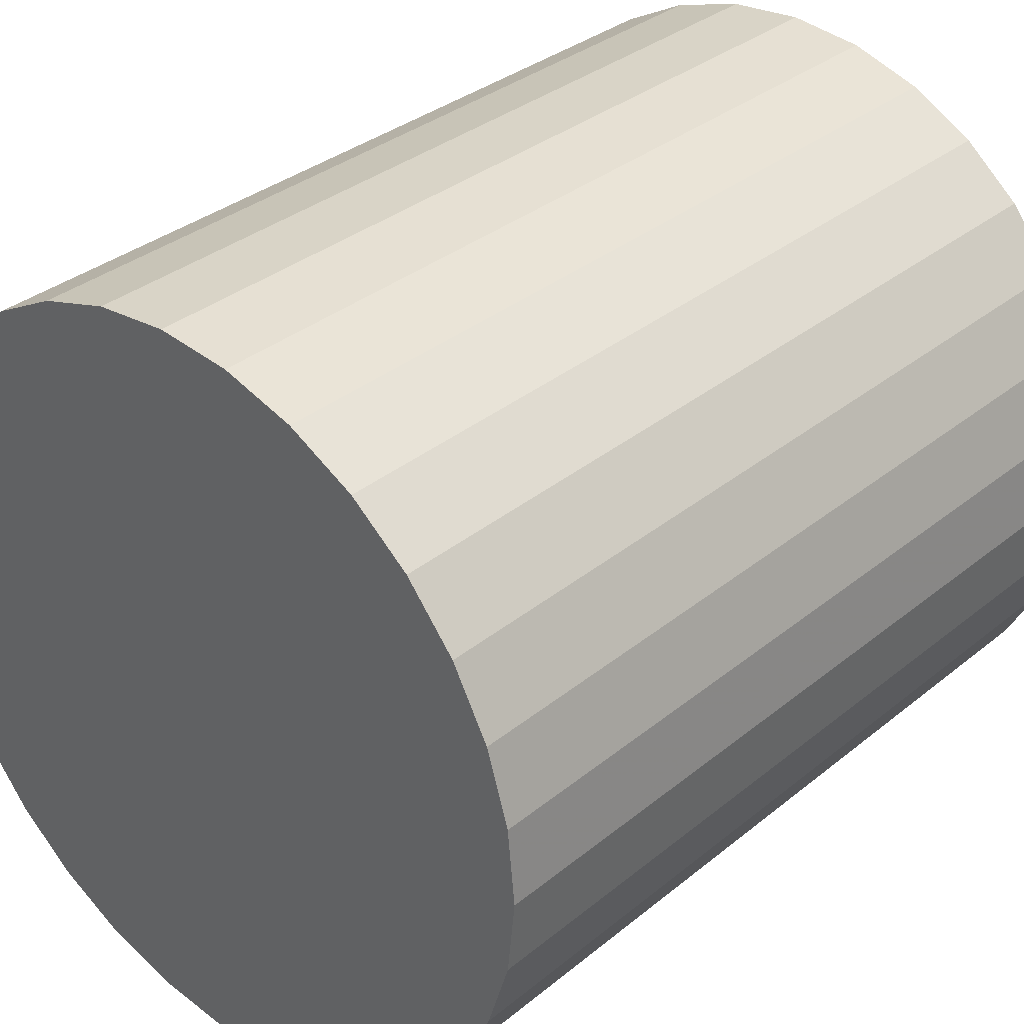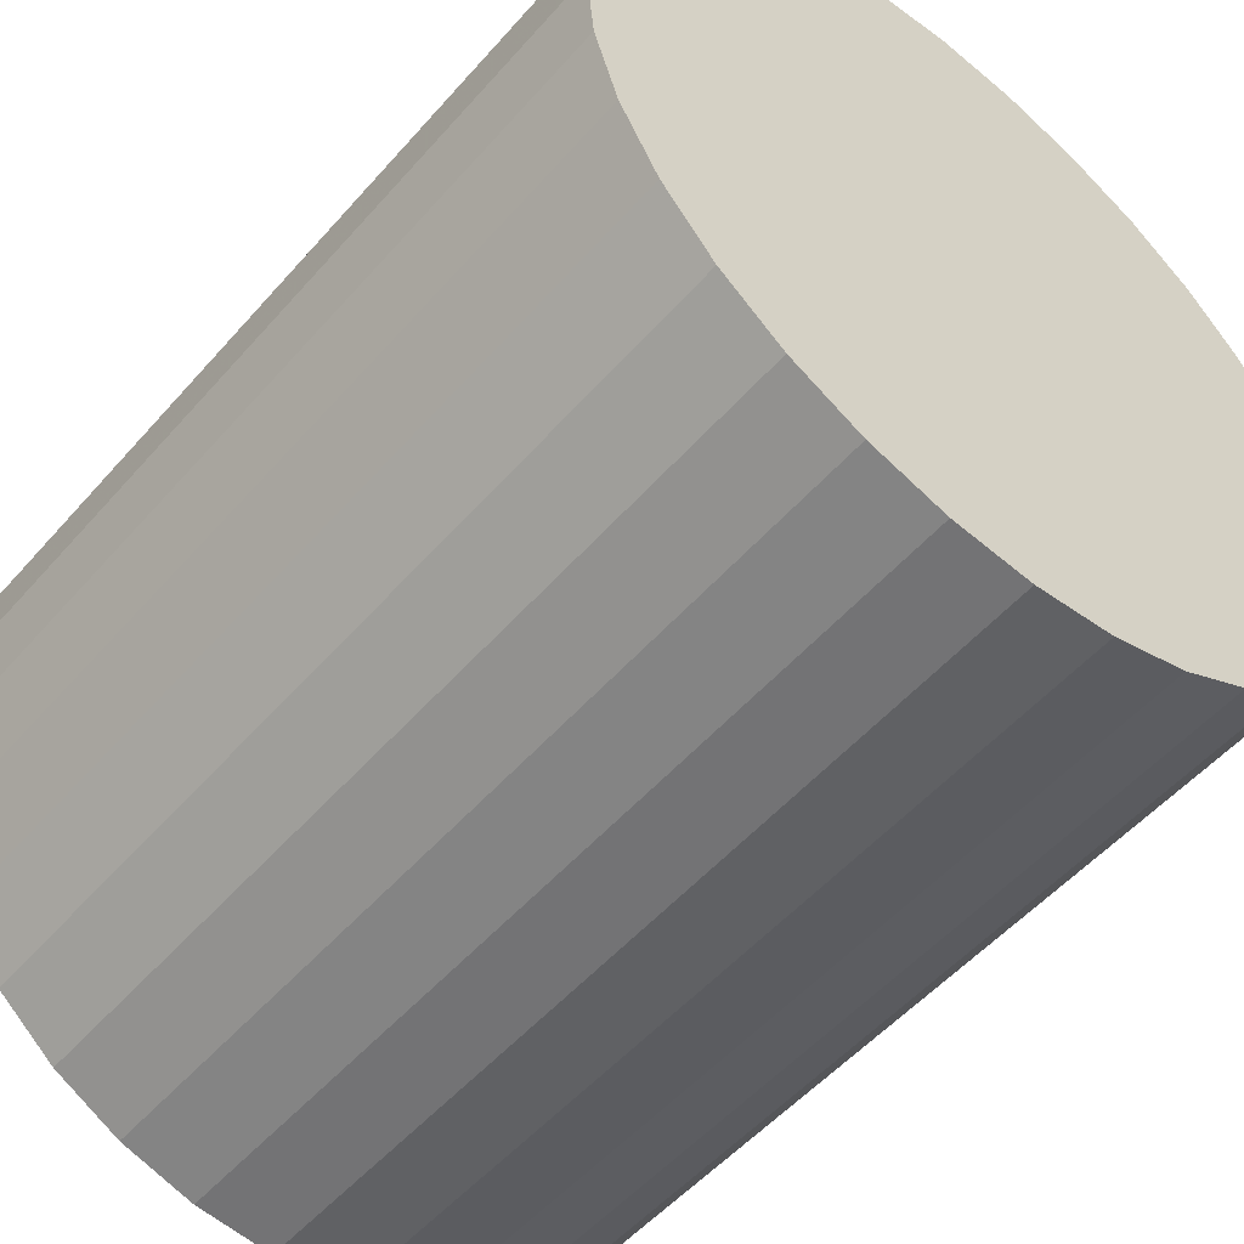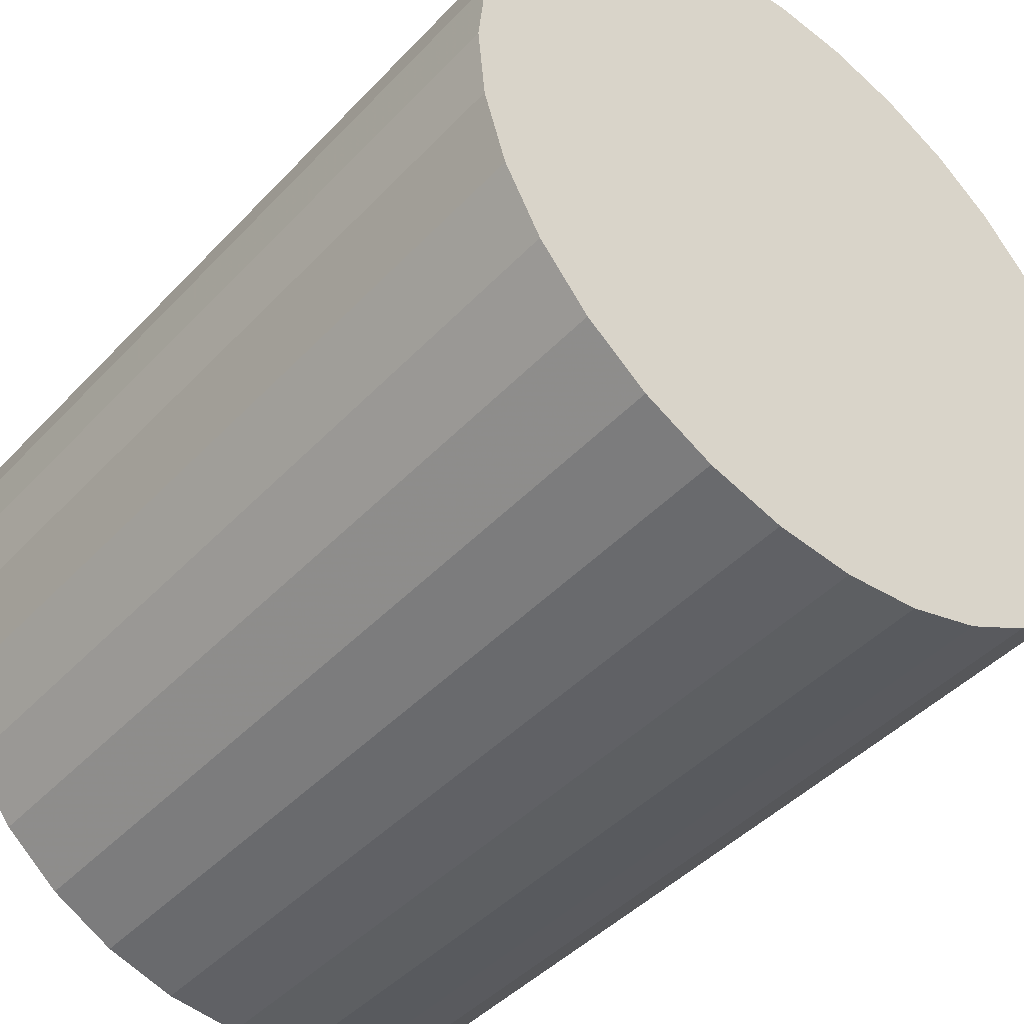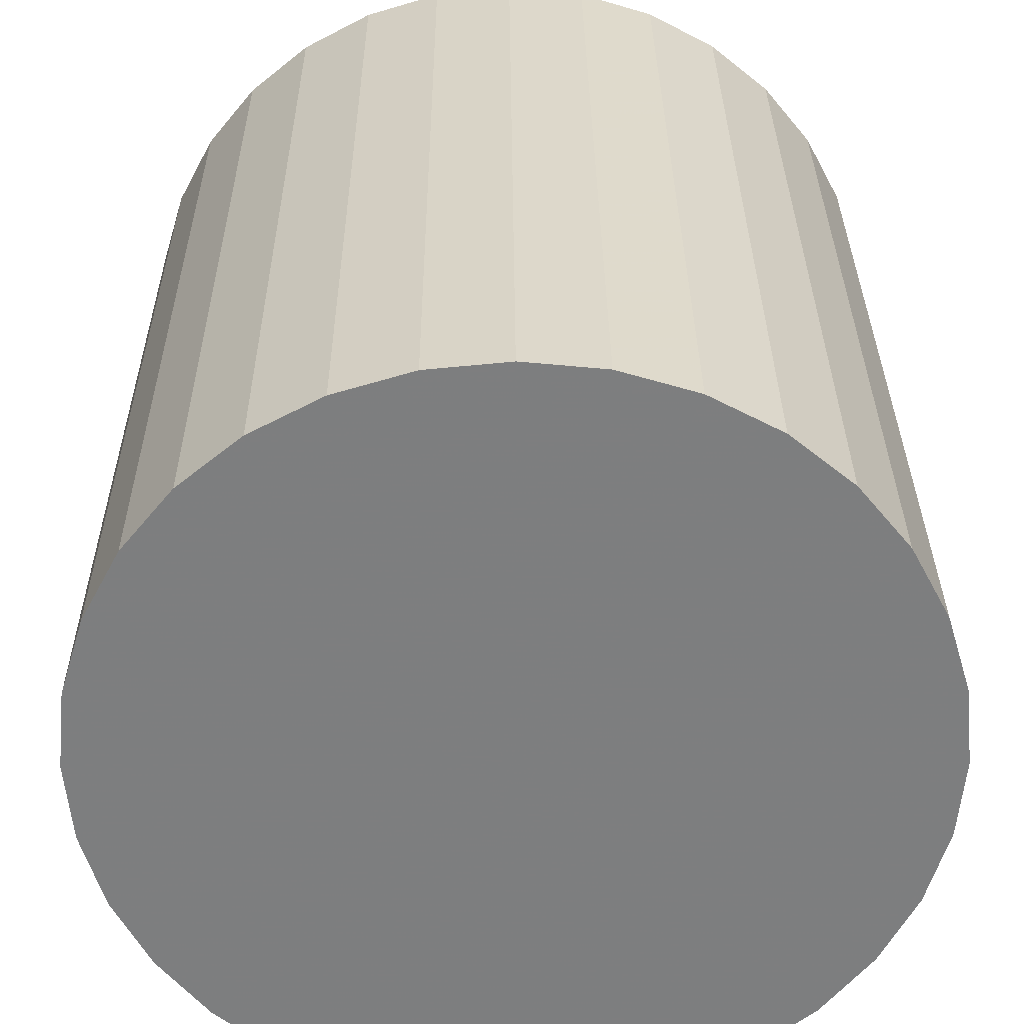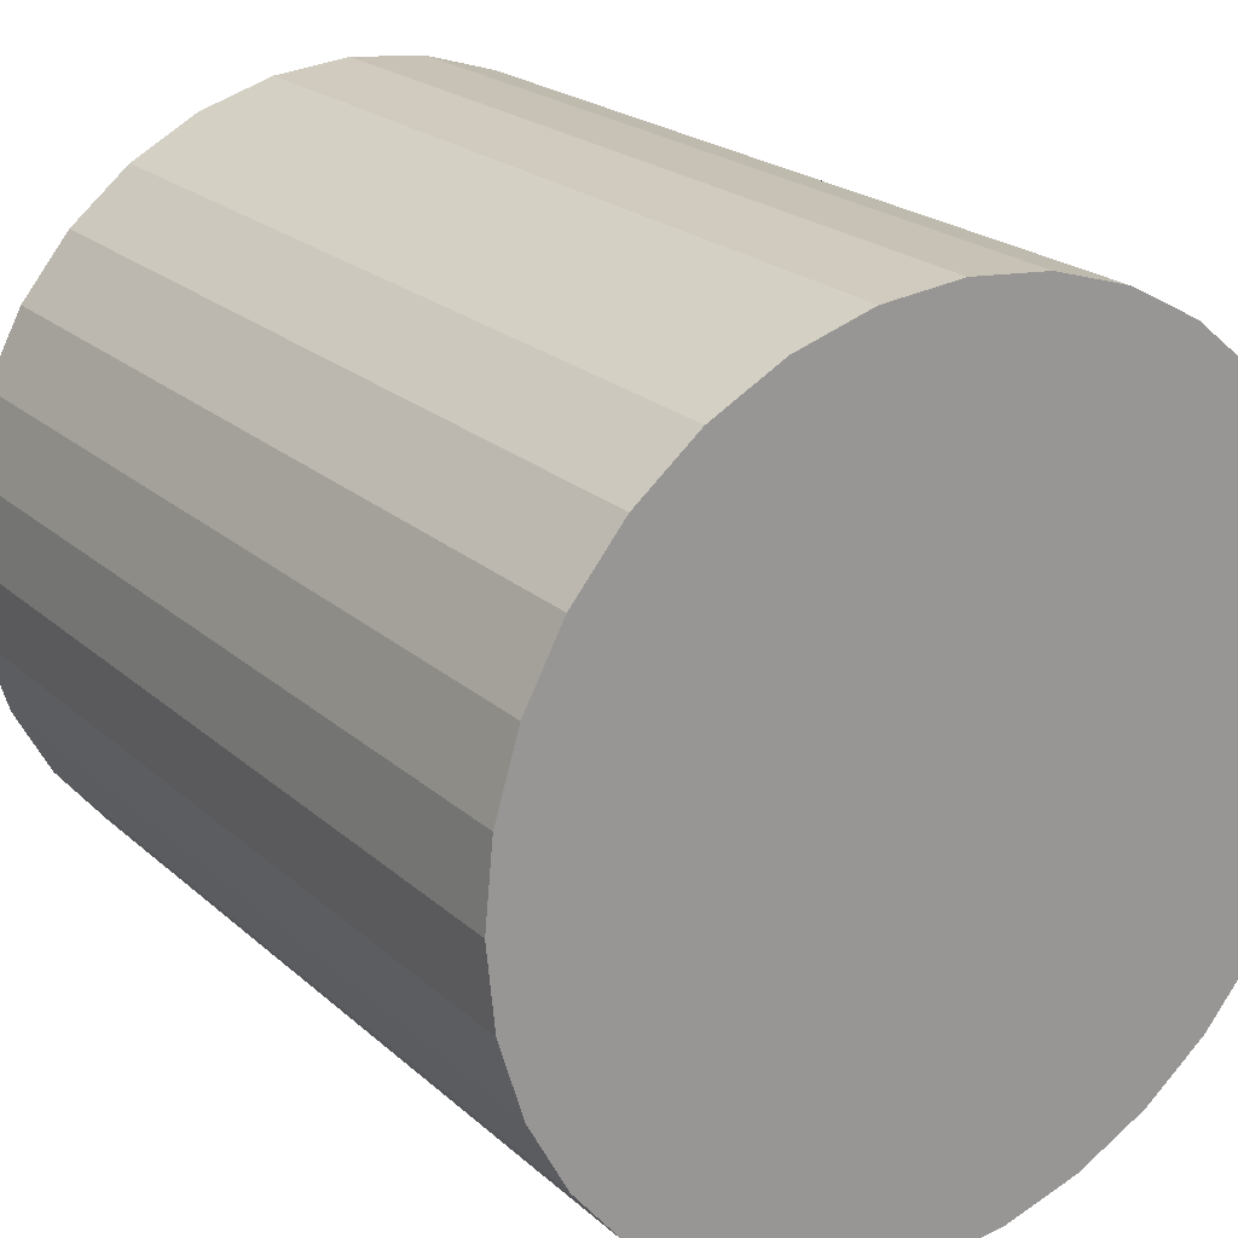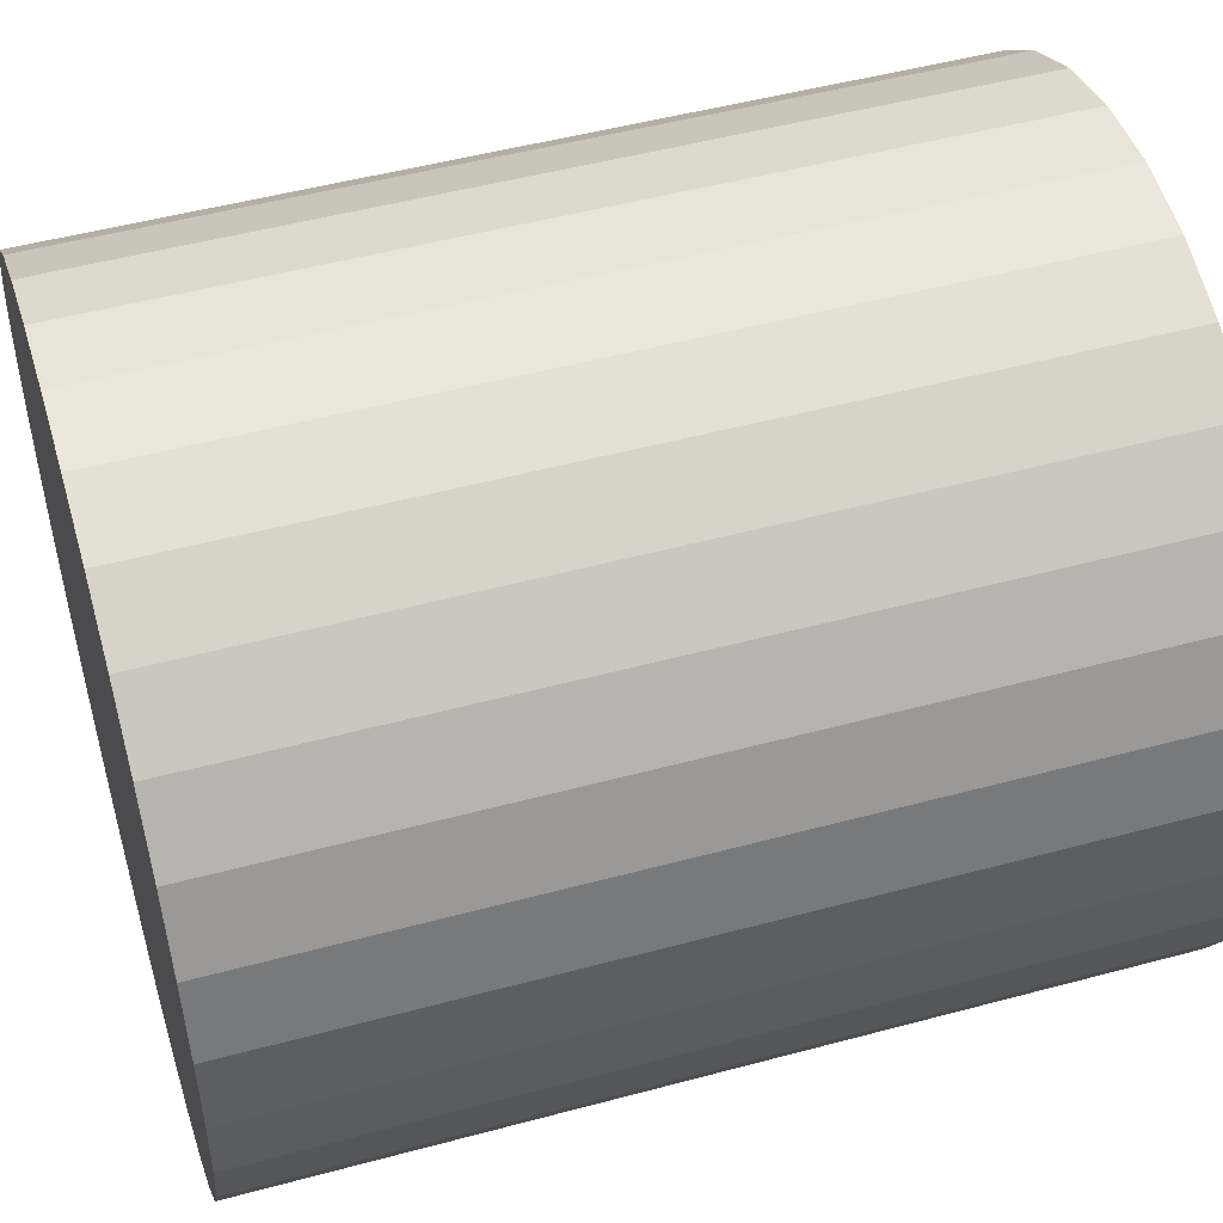
<metadata>
{"format":"obj","ext":"obj","renderer":"f3d","projection":"perspective","resolution":1024,"background":"white","views":[{"elev":33.8,"azim":42.3,"up":"+Y"},{"elev":-52.9,"azim":-40.0,"up":"+Y"},{"elev":-44.3,"azim":-39.7,"up":"+Y"},{"elev":30.7,"azim":179.6,"up":"+Y"},{"elev":21.7,"azim":146.3,"up":"+Y"},{"elev":50.0,"azim":-106.5,"up":"+Y"}]}
</metadata>
<code>
v 0 0 -0.03238
v 0.02968 0 -0.03238
v 0.02968 0 0.03238
v 0 0 0.03238
v 0.02911 0.005789 -0.03238
v 0.02911 0.005789 0.03238
v 0.02742 0.01136 -0.03238
v 0.02742 0.01136 0.03238
v 0.02467 0.01649 -0.03238
v 0.02467 0.01649 0.03238
v 0.02098 0.02098 -0.03238
v 0.02098 0.02098 0.03238
v 0.01649 0.02467 -0.03238
v 0.01649 0.02467 0.03238
v 0.01136 0.02742 -0.03238
v 0.01136 0.02742 0.03238
v 0.005789 0.02911 -0.03238
v 0.005789 0.02911 0.03238
v 0 0.02968 -0.03238
v 0 0.02968 0.03238
v -0.005789 0.02911 -0.03238
v -0.005789 0.02911 0.03238
v -0.01136 0.02742 -0.03238
v -0.01136 0.02742 0.03238
v -0.01649 0.02467 -0.03238
v -0.01649 0.02467 0.03238
v -0.02098 0.02098 -0.03238
v -0.02098 0.02098 0.03238
v -0.02467 0.01649 -0.03238
v -0.02467 0.01649 0.03238
v -0.02742 0.01136 -0.03238
v -0.02742 0.01136 0.03238
v -0.02911 0.005789 -0.03238
v -0.02911 0.005789 0.03238
v -0.02968 0 -0.03238
v -0.02968 0 0.03238
v -0.02911 -0.005789 -0.03238
v -0.02911 -0.005789 0.03238
v -0.02742 -0.01136 -0.03238
v -0.02742 -0.01136 0.03238
v -0.02467 -0.01649 -0.03238
v -0.02467 -0.01649 0.03238
v -0.02098 -0.02098 -0.03238
v -0.02098 -0.02098 0.03238
v -0.01649 -0.02467 -0.03238
v -0.01649 -0.02467 0.03238
v -0.01136 -0.02742 -0.03238
v -0.01136 -0.02742 0.03238
v -0.005789 -0.02911 -0.03238
v -0.005789 -0.02911 0.03238
v -0 -0.02968 -0.03238
v -0 -0.02968 0.03238
v 0.005789 -0.02911 -0.03238
v 0.005789 -0.02911 0.03238
v 0.01136 -0.02742 -0.03238
v 0.01136 -0.02742 0.03238
v 0.01649 -0.02467 -0.03238
v 0.01649 -0.02467 0.03238
v 0.02098 -0.02098 -0.03238
v 0.02098 -0.02098 0.03238
v 0.02467 -0.01649 -0.03238
v 0.02467 -0.01649 0.03238
v 0.02742 -0.01136 -0.03238
v 0.02742 -0.01136 0.03238
v 0.02911 -0.005789 -0.03238
v 0.02911 -0.005789 0.03238
f 2 1 5
f 2 5 3
f 3 5 6
f 3 6 4
f 5 1 7
f 5 7 6
f 6 7 8
f 6 8 4
f 7 1 9
f 7 9 8
f 8 9 10
f 8 10 4
f 9 1 11
f 9 11 10
f 10 11 12
f 10 12 4
f 11 1 13
f 11 13 12
f 12 13 14
f 12 14 4
f 13 1 15
f 13 15 14
f 14 15 16
f 14 16 4
f 15 1 17
f 15 17 16
f 16 17 18
f 16 18 4
f 17 1 19
f 17 19 18
f 18 19 20
f 18 20 4
f 19 1 21
f 19 21 20
f 20 21 22
f 20 22 4
f 21 1 23
f 21 23 22
f 22 23 24
f 22 24 4
f 23 1 25
f 23 25 24
f 24 25 26
f 24 26 4
f 25 1 27
f 25 27 26
f 26 27 28
f 26 28 4
f 27 1 29
f 27 29 28
f 28 29 30
f 28 30 4
f 29 1 31
f 29 31 30
f 30 31 32
f 30 32 4
f 31 1 33
f 31 33 32
f 32 33 34
f 32 34 4
f 33 1 35
f 33 35 34
f 34 35 36
f 34 36 4
f 35 1 37
f 35 37 36
f 36 37 38
f 36 38 4
f 37 1 39
f 37 39 38
f 38 39 40
f 38 40 4
f 39 1 41
f 39 41 40
f 40 41 42
f 40 42 4
f 41 1 43
f 41 43 42
f 42 43 44
f 42 44 4
f 43 1 45
f 43 45 44
f 44 45 46
f 44 46 4
f 45 1 47
f 45 47 46
f 46 47 48
f 46 48 4
f 47 1 49
f 47 49 48
f 48 49 50
f 48 50 4
f 49 1 51
f 49 51 50
f 50 51 52
f 50 52 4
f 51 1 53
f 51 53 52
f 52 53 54
f 52 54 4
f 53 1 55
f 53 55 54
f 54 55 56
f 54 56 4
f 55 1 57
f 55 57 56
f 56 57 58
f 56 58 4
f 57 1 59
f 57 59 58
f 58 59 60
f 58 60 4
f 59 1 61
f 59 61 60
f 60 61 62
f 60 62 4
f 61 1 63
f 61 63 62
f 62 63 64
f 62 64 4
f 63 1 65
f 63 65 64
f 64 65 66
f 64 66 4
f 65 1 2
f 65 2 66
f 66 2 3
f 66 3 4

</code>
